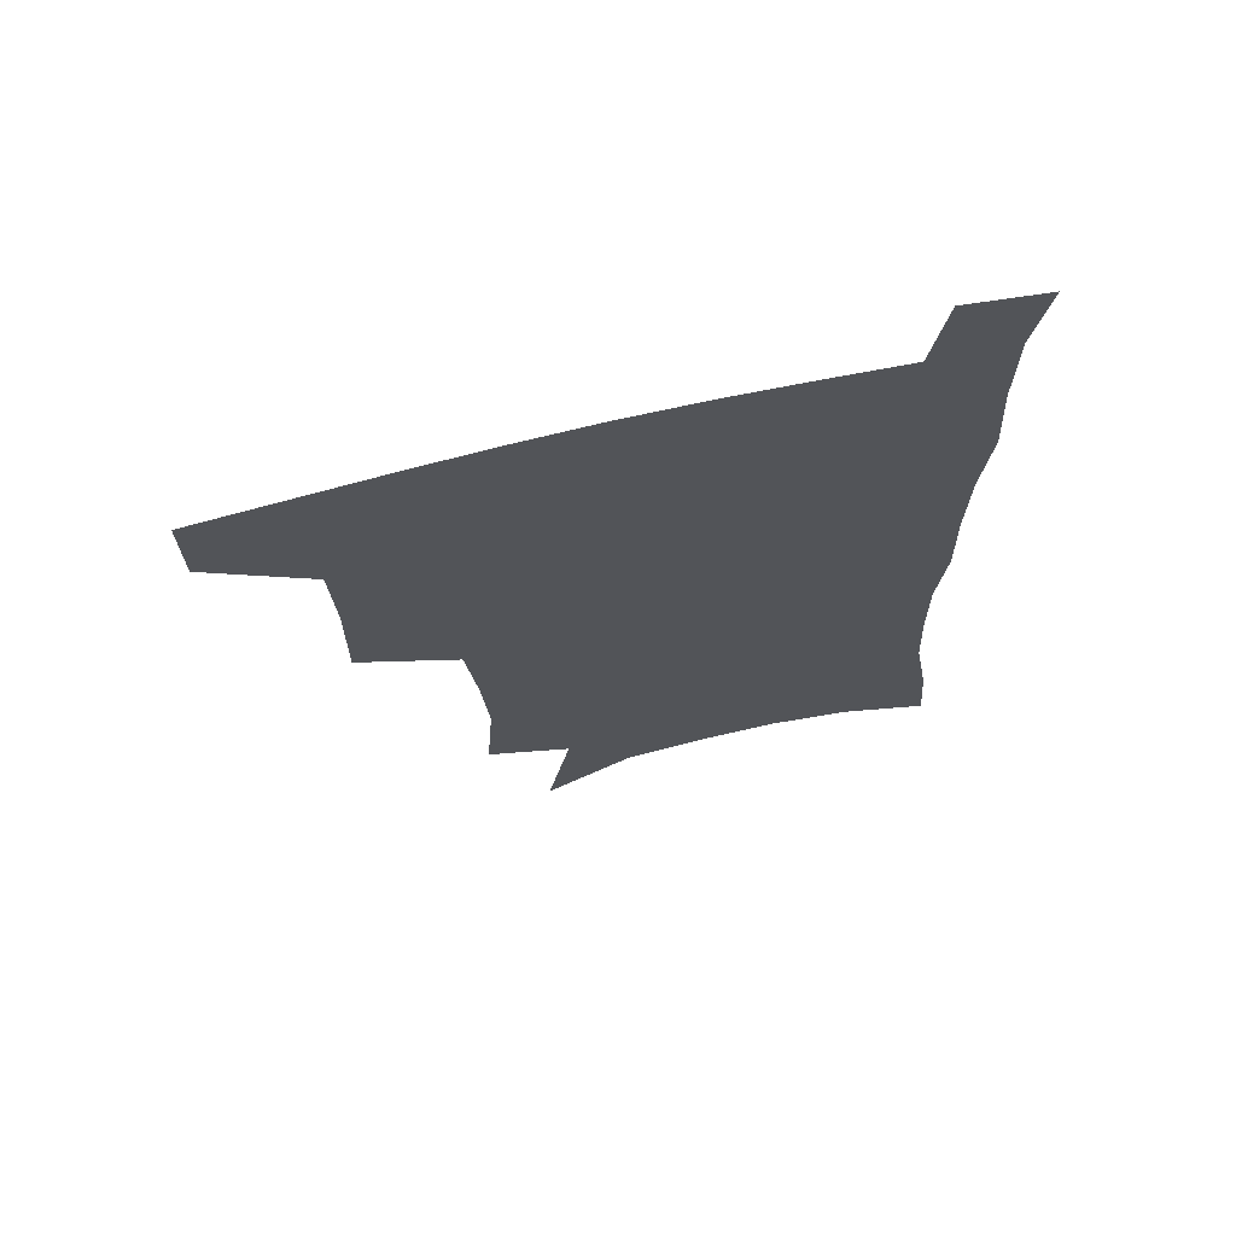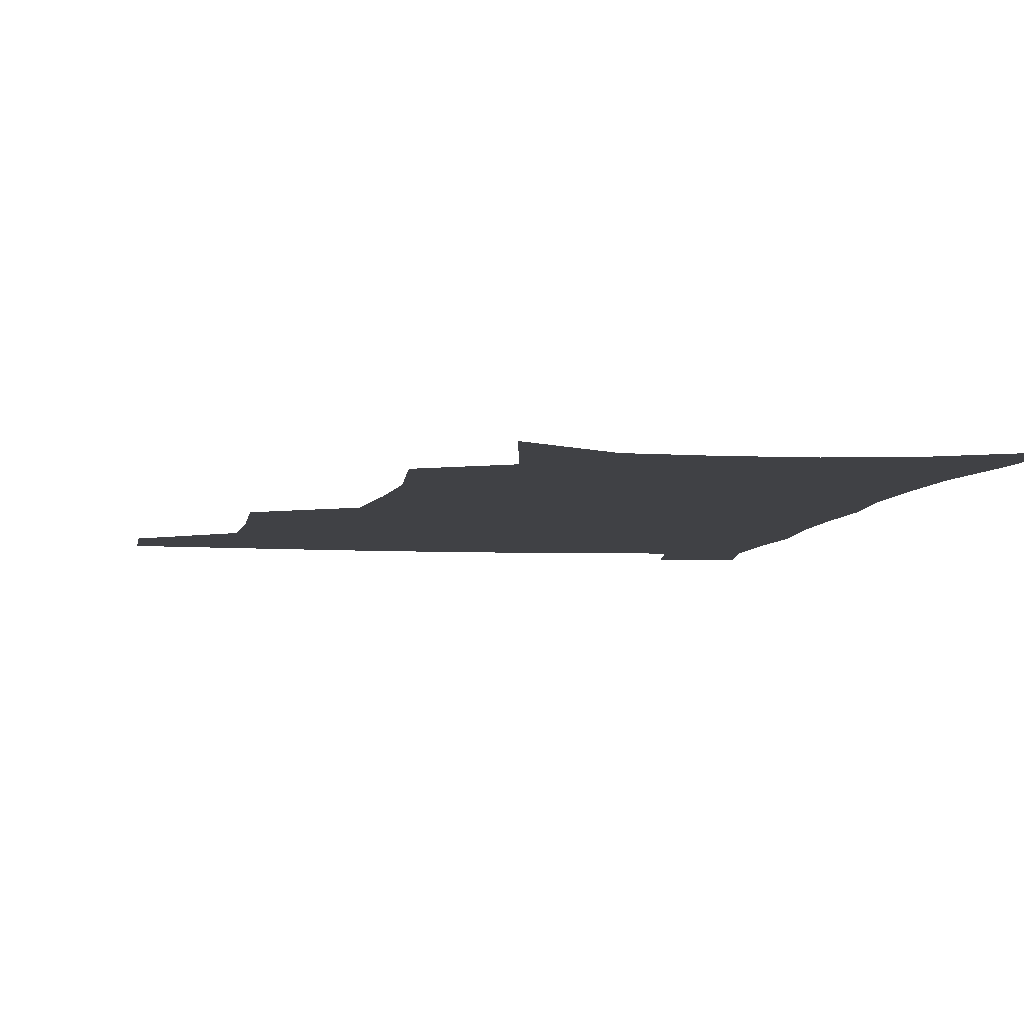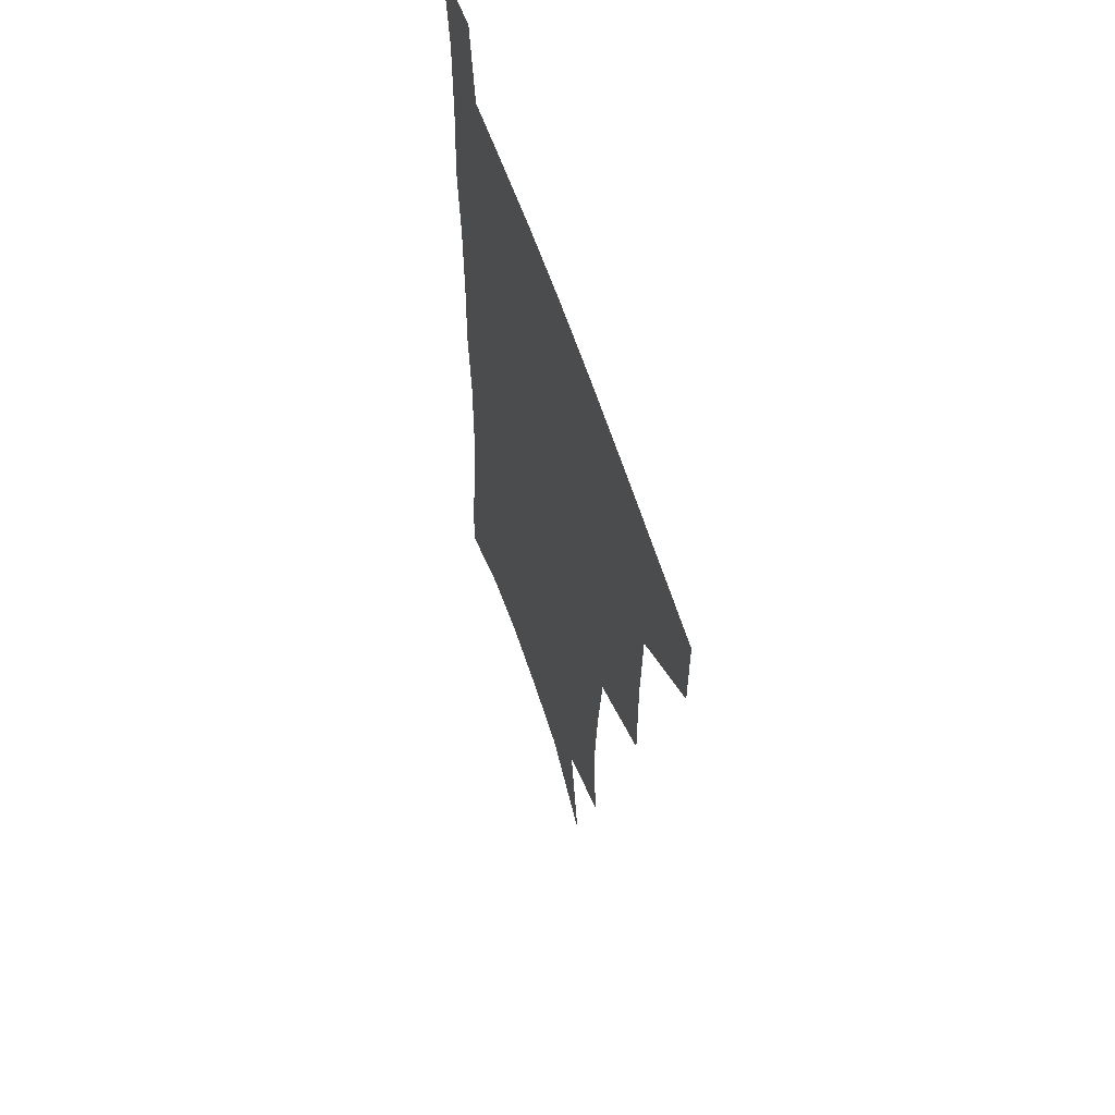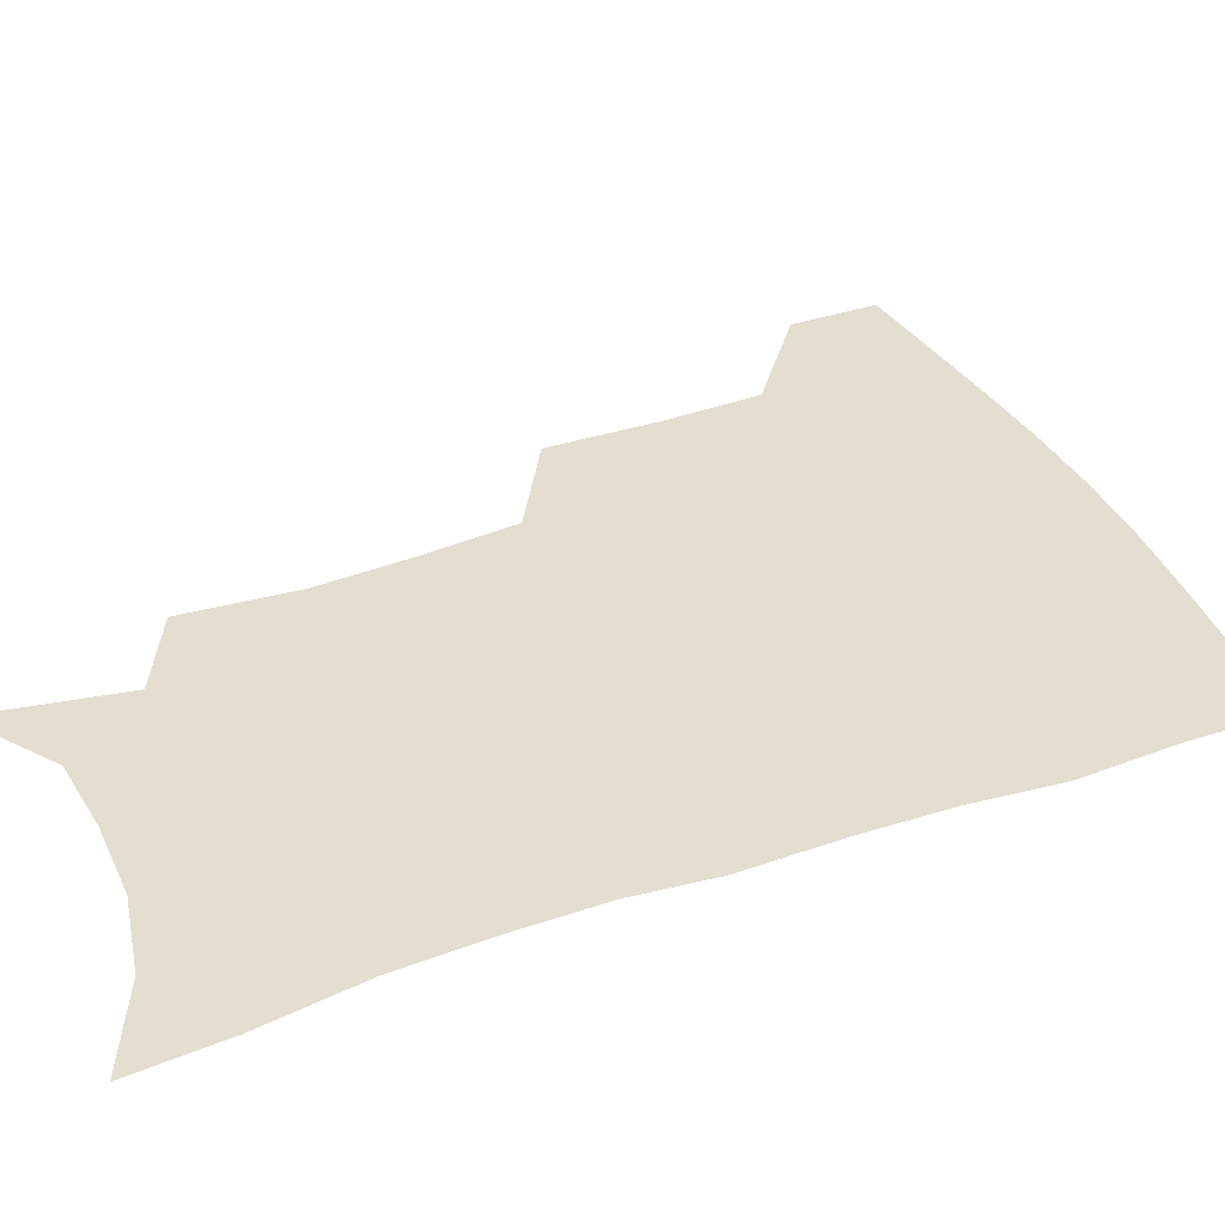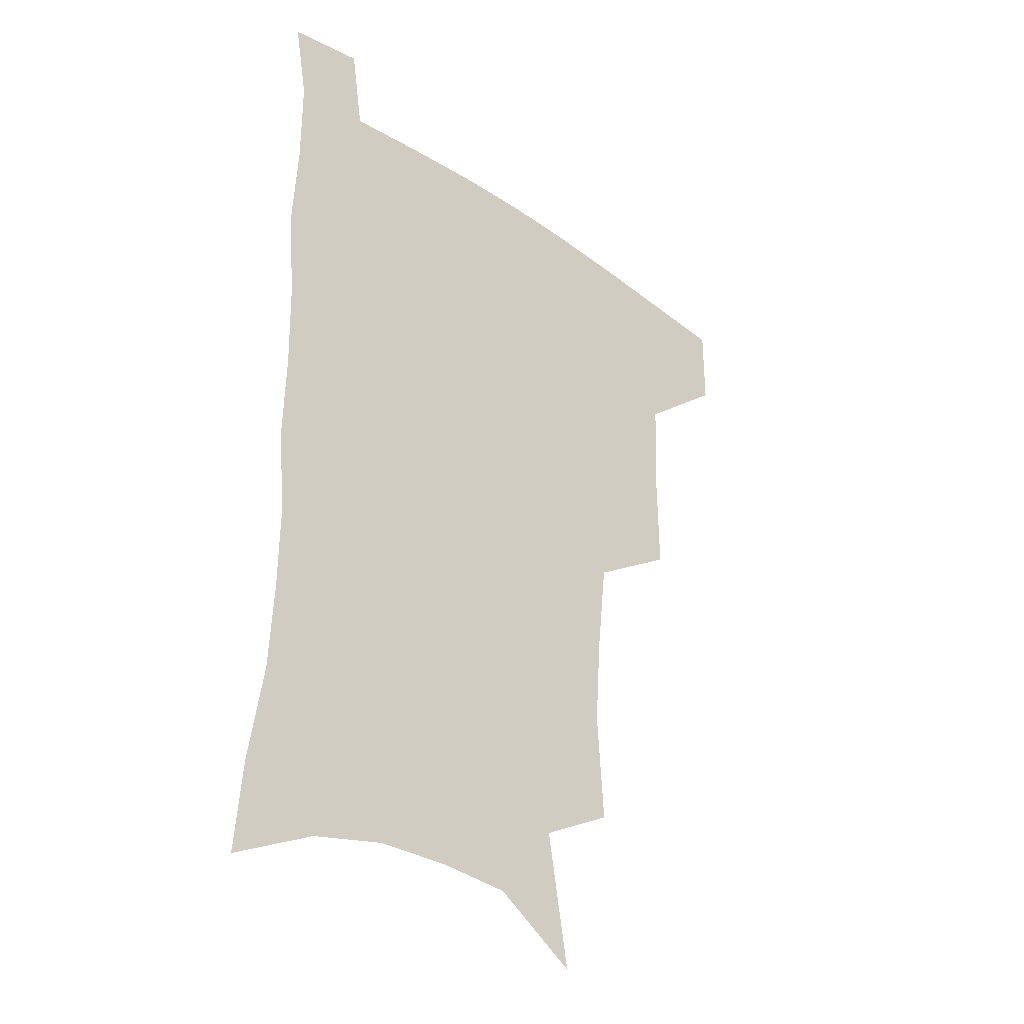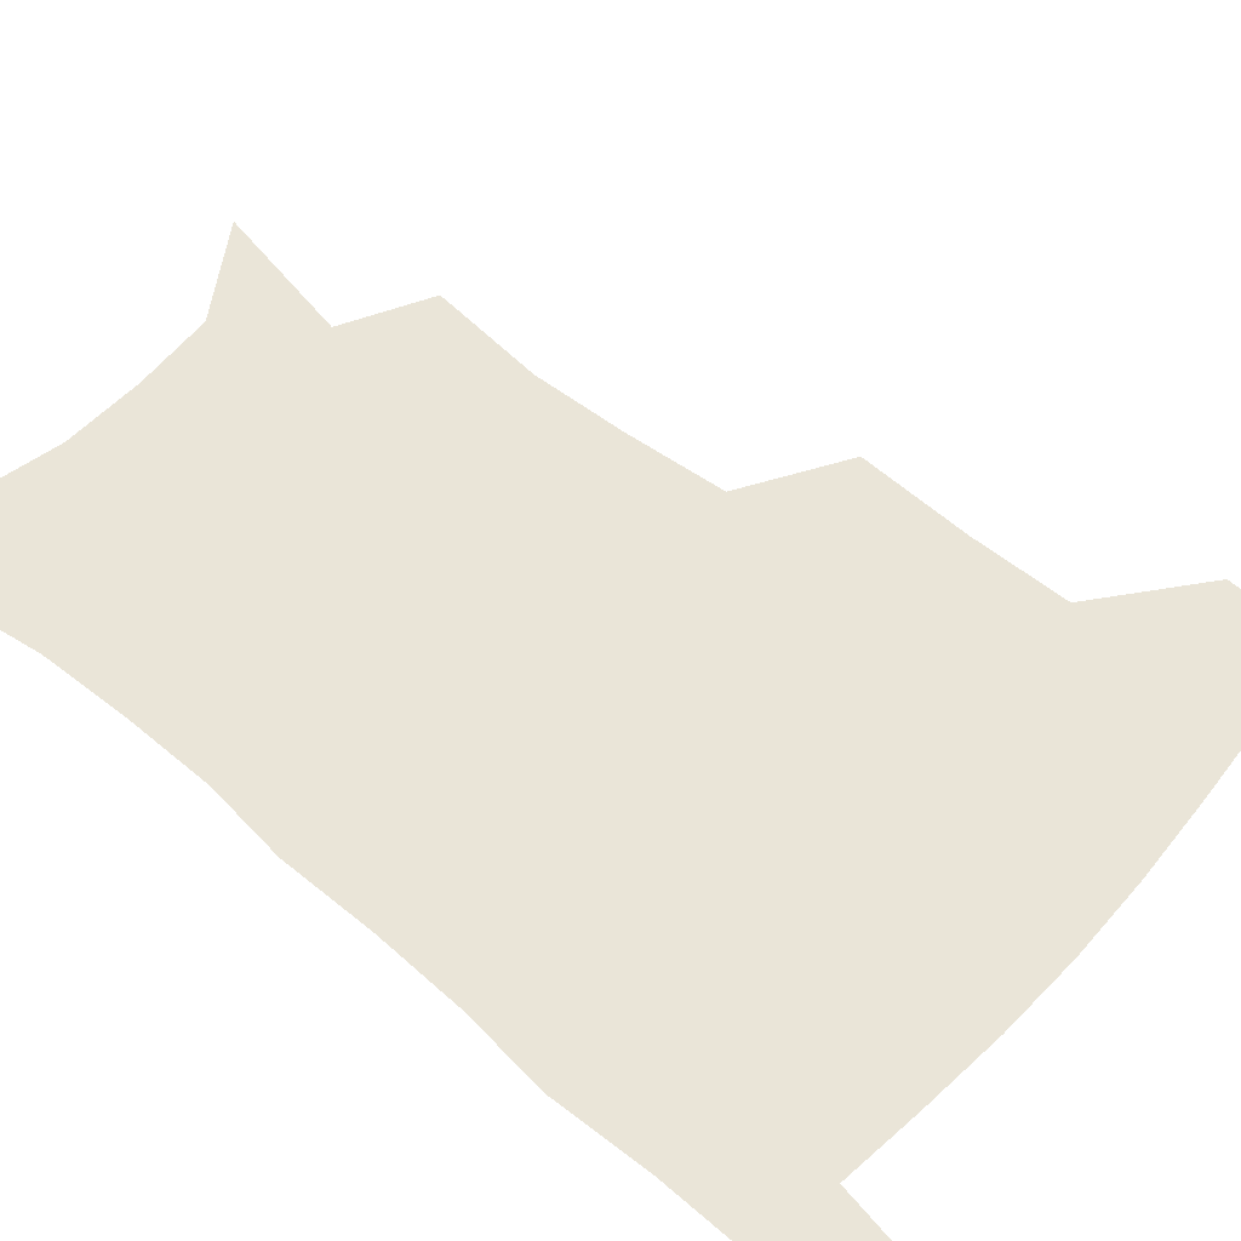
<metadata>
{"format":"obj","ext":"obj","renderer":"f3d","projection":"perspective","resolution":1024,"background":"white","views":[{"elev":70.1,"azim":-13.6,"up":"+Y"},{"elev":-5.9,"azim":-9.1,"up":"+Z"},{"elev":59.6,"azim":-107.8,"up":"+Y"},{"elev":35.7,"azim":66.1,"up":"+Z"},{"elev":-32.5,"azim":135.8,"up":"+Y"},{"elev":58.9,"azim":131.7,"up":"+Z"}]}
</metadata>
<code>
v 482.8 476.4 0
v 482.8 506.9 0
v 517.9 376.3 0
v 518.4 415.5 0
v 517 449.3 0
v 515.8 479.7 0
v 512.8 509.5 0
v 555.3 249.8 0
v 558 289.3 0
v 555.7 321.6 0
v 551.9 355.9 0
v 549.8 392.2 0
v 547.4 422.4 0
v 547 453.7 0
v 545 482.2 0
v 542.1 512 0
v 575.9 186 0
v 584.2 234.6 0
v 583.2 267.9 0
v 583.8 306.5 0
v 581 336 0
v 578.2 366.8 0
v 577.4 400 0
v 576.7 429.3 0
v 575.8 456.7 0
v 574.7 483.5 0
v 571.3 513.8 0
v 606.9 206 0
v 608.9 243.5 0
v 607.5 274.6 0
v 606.9 312.6 0
v 605 342.1 0
v 603.8 373.9 0
v 603 403.2 0
v 602.8 431.4 0
v 602.6 458 0
v 602.4 484.5 0
v 600.2 514.4 0
v 634.5 207.7 0
v 633.1 246.9 0
v 631.6 280.5 0
v 630.1 313.9 0
v 628.8 346.3 0
v 628.3 374.9 0
v 627.9 404.3 0
v 628 433.6 0
v 628.8 458.4 0
v 629.6 484.5 0
v 629 513.5 0
v 662.4 206.8 0
v 658.4 243.4 0
v 655.7 278.4 0
v 653.4 313.4 0
v 652.8 343.3 0
v 653.1 371.7 0
v 653.5 400.4 0
v 653.2 430.5 0
v 654.5 457.4 0
v 656.2 484 0
v 658.7 511 0
v 690.6 200.4 0
v 683.9 239.1 0
v 680.7 272.6 0
v 679.6 303.7 0
v 678.3 335.6 0
v 678.6 365.3 0
v 678.9 395.3 0
v 679.5 425 0
v 681.4 452.9 0
v 682.5 481.5 0
v 686.4 508 0
v 691.2 538.6 0
v 722.3 185 0
v 719.6 217.2 0
v 713.9 252.8 0
v 712.2 284 0
v 711.8 315 0
v 714.6 343.5 0
v 713.6 376.6 0
v 714.2 408.6 0
v 716.9 438.8 0
v 714.9 472.7 0
v 715 505.3 0
v 720 533.5 0
f 5 6 1
f 1 6 2
f 6 7 2
f 11 12 3
f 3 12 4
f 12 13 4
f 4 13 5
f 13 14 5
f 5 14 6
f 14 15 6
f 6 15 7
f 15 16 7
f 18 19 8
f 8 19 9
f 19 20 9
f 9 20 10
f 20 21 10
f 10 21 11
f 21 22 11
f 11 22 12
f 22 23 12
f 12 23 13
f 23 24 13
f 13 24 14
f 24 25 14
f 14 25 15
f 25 26 15
f 15 26 16
f 26 27 16
f 17 28 18
f 28 29 18
f 18 29 19
f 29 30 19
f 19 30 20
f 30 31 20
f 20 31 21
f 31 32 21
f 21 32 22
f 32 33 22
f 22 33 23
f 33 34 23
f 23 34 24
f 34 35 24
f 24 35 25
f 35 36 25
f 25 36 26
f 36 37 26
f 26 37 27
f 37 38 27
f 28 39 29
f 39 40 29
f 29 40 30
f 40 41 30
f 30 41 31
f 41 42 31
f 31 42 32
f 42 43 32
f 32 43 33
f 43 44 33
f 33 44 34
f 44 45 34
f 34 45 35
f 45 46 35
f 35 46 36
f 46 47 36
f 36 47 37
f 47 48 37
f 37 48 38
f 48 49 38
f 39 50 40
f 50 51 40
f 40 51 41
f 51 52 41
f 41 52 42
f 52 53 42
f 42 53 43
f 53 54 43
f 43 54 44
f 54 55 44
f 44 55 45
f 55 56 45
f 45 56 46
f 56 57 46
f 46 57 47
f 57 58 47
f 47 58 48
f 58 59 48
f 48 59 49
f 59 60 49
f 50 61 51
f 61 62 51
f 51 62 52
f 62 63 52
f 52 63 53
f 63 64 53
f 53 64 54
f 64 65 54
f 54 65 55
f 65 66 55
f 55 66 56
f 66 67 56
f 56 67 57
f 67 68 57
f 57 68 58
f 68 69 58
f 58 69 59
f 69 70 59
f 59 70 60
f 70 71 60
f 61 73 62
f 73 74 62
f 62 74 63
f 74 75 63
f 63 75 64
f 75 76 64
f 64 76 65
f 76 77 65
f 65 77 66
f 77 78 66
f 66 78 67
f 78 79 67
f 67 79 68
f 79 80 68
f 68 80 69
f 80 81 69
f 69 81 70
f 81 82 70
f 70 82 71
f 82 83 71
f 71 83 72
f 83 84 72

</code>
